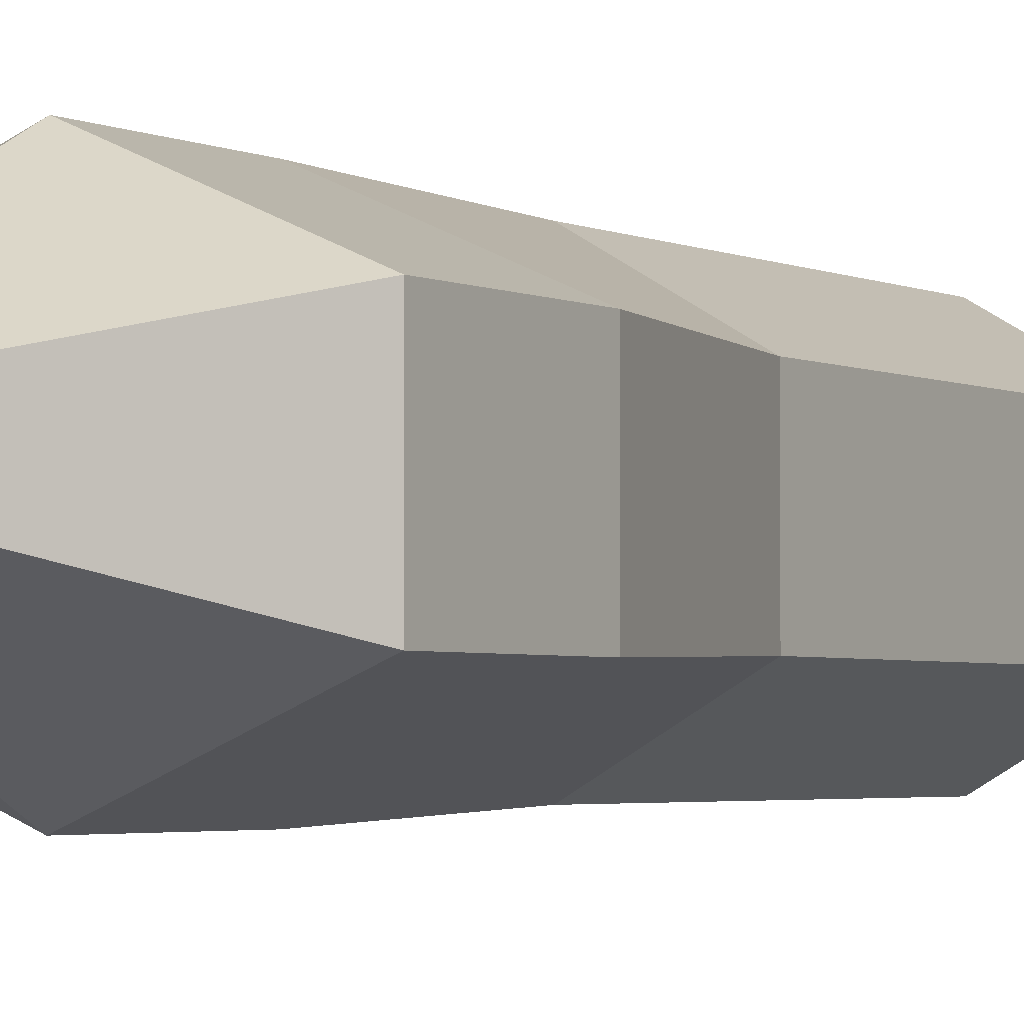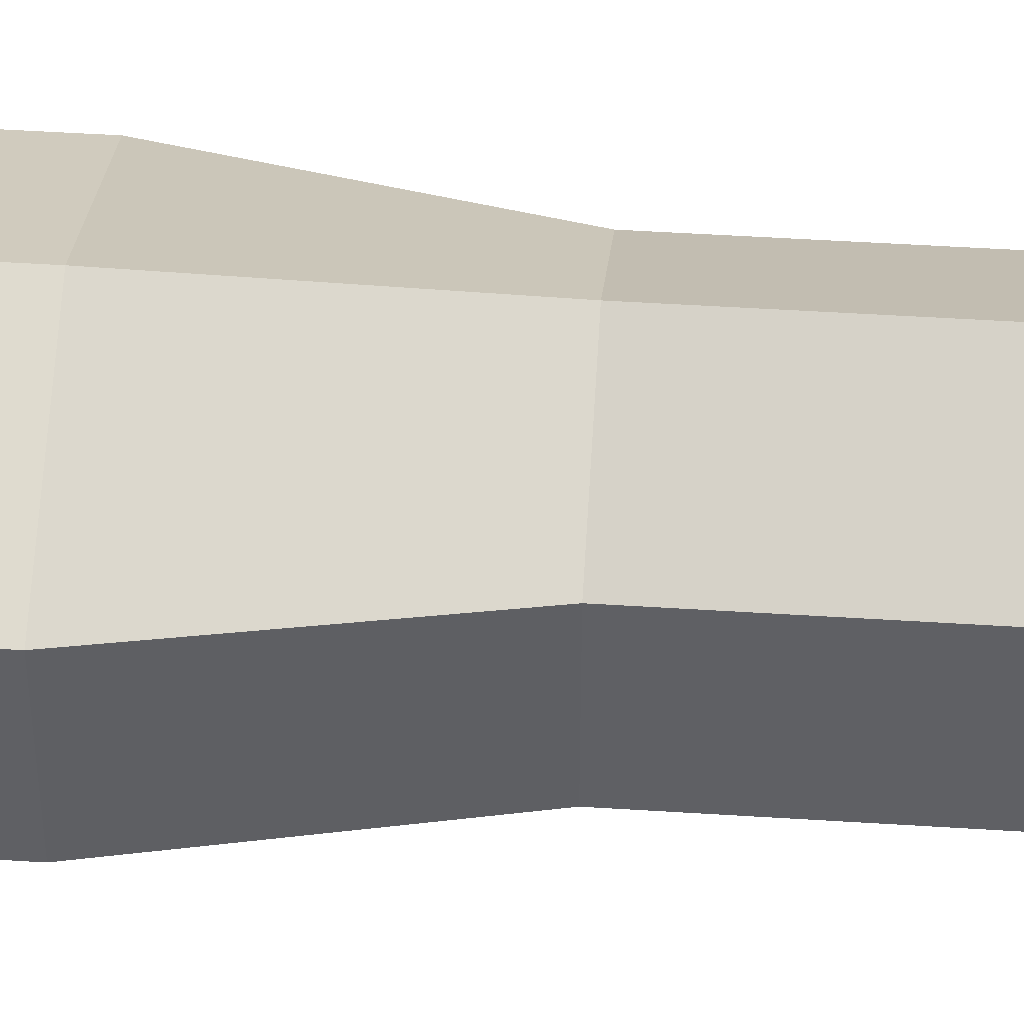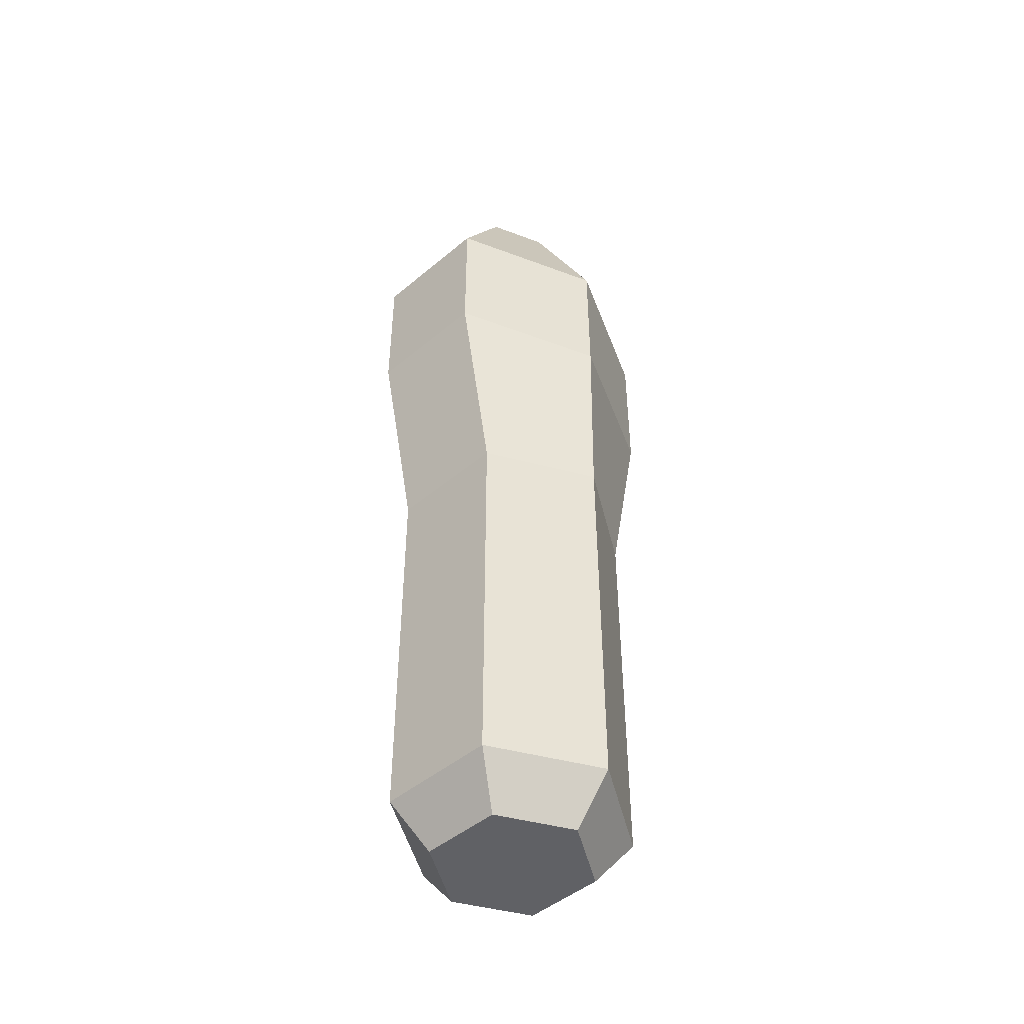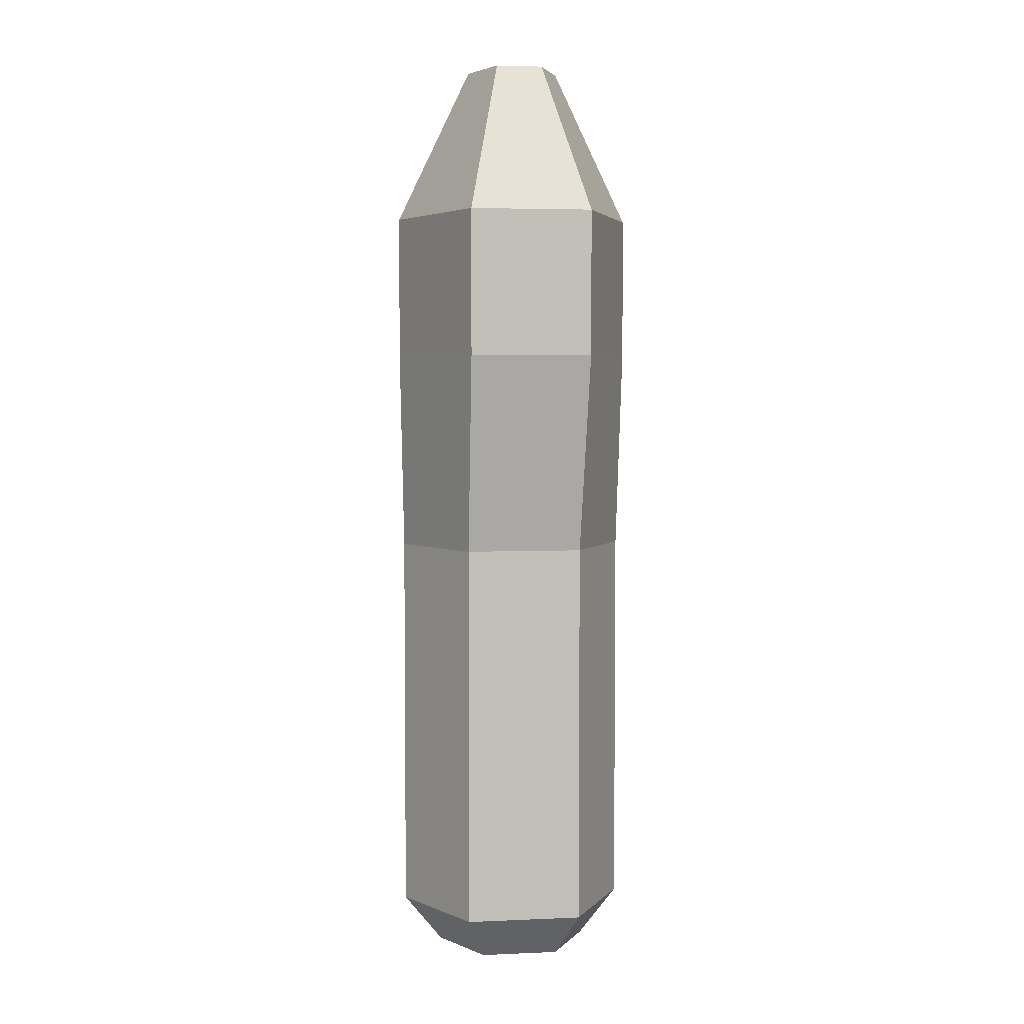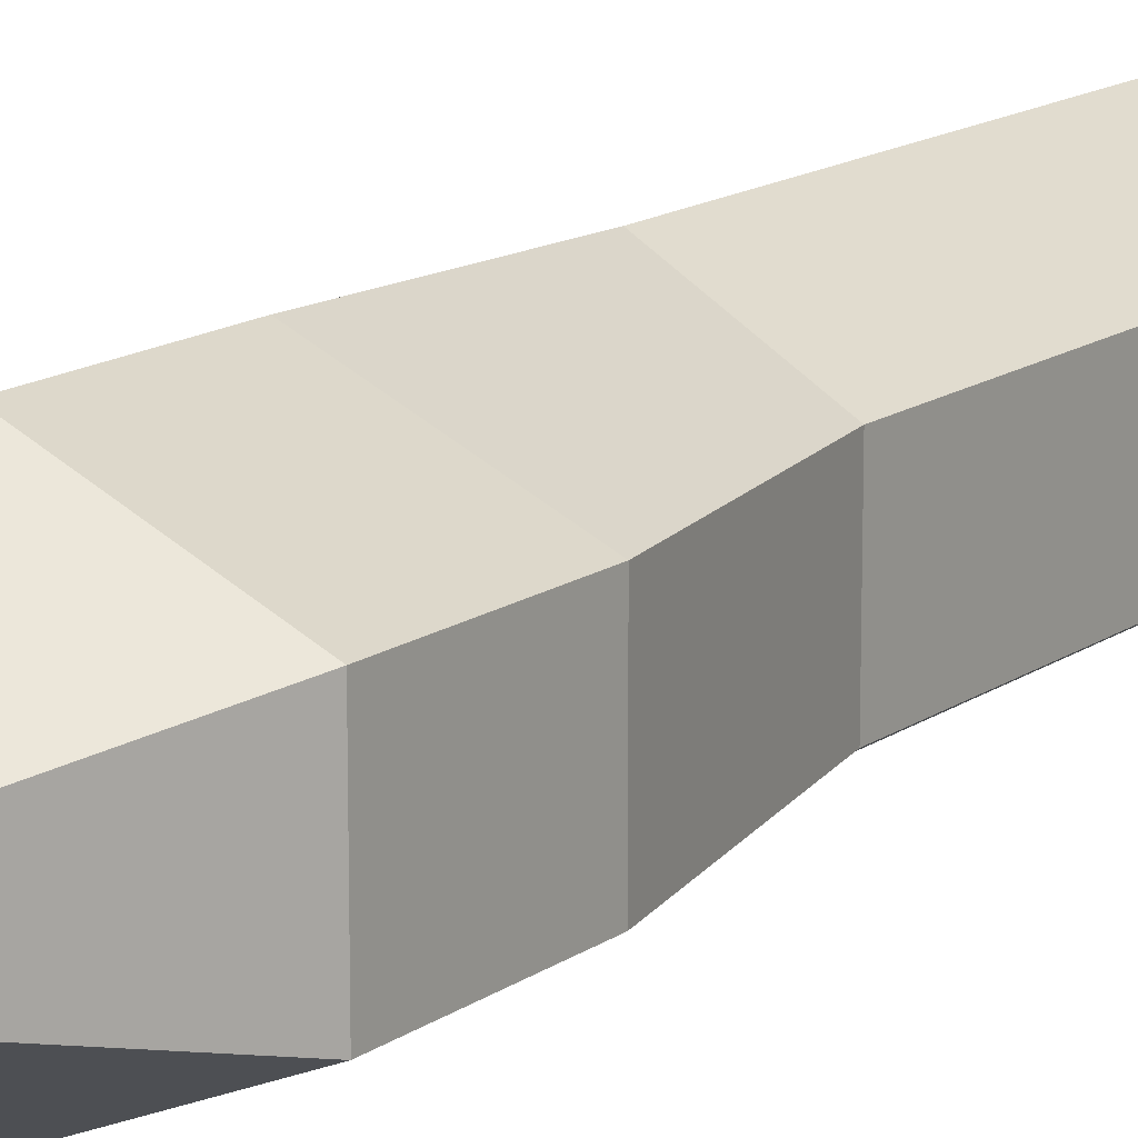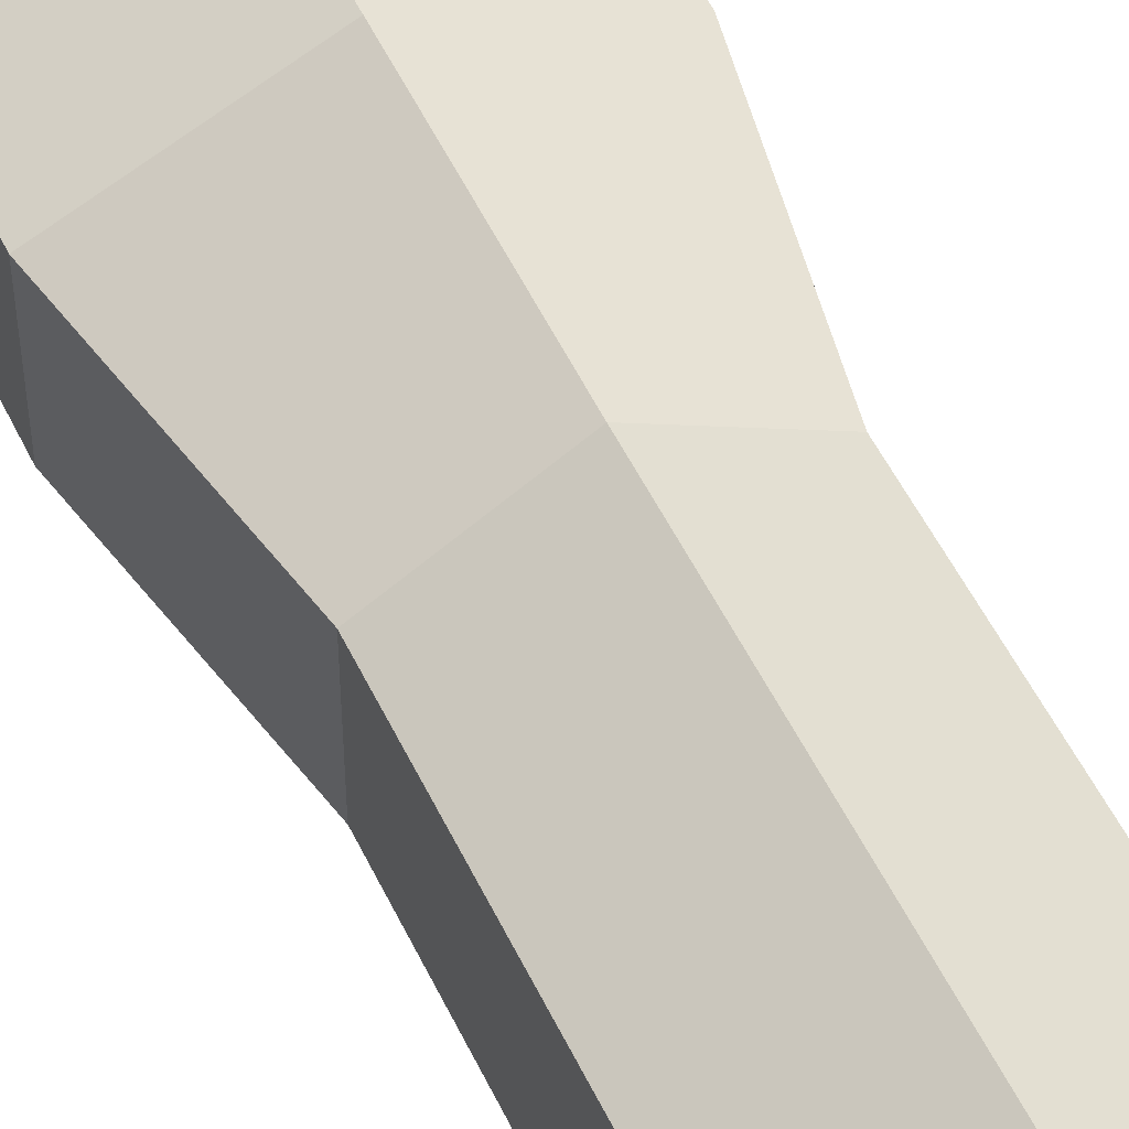
<metadata>
{"format":"obj","ext":"obj","renderer":"f3d","projection":"perspective","resolution":1024,"background":"white","views":[{"elev":-2.7,"azim":29.9,"up":"+Y"},{"elev":46.5,"azim":94.2,"up":"+Y"},{"elev":-47.2,"azim":133.4,"up":"+Z"},{"elev":4.1,"azim":-98.1,"up":"+Z"},{"elev":14.9,"azim":34.9,"up":"+Y"},{"elev":52.5,"azim":154.9,"up":"+Y"}]}
</metadata>
<code>
o Cylinder.003
v 0 -0.2791 -0.08107
v -0 -0.2791 -1.026
v 0.2446 -0.1379 -0.08107
v 0.2446 -0.1379 -1.026
v 0.2446 0.1445 -0.08107
v 0.2446 0.1445 -1.026
v 0 0.2857 -0.08107
v -0 0.2857 -1.026
v -0.2446 0.1445 -0.08107
v -0.2446 0.1445 -1.026
v -0.2446 -0.1379 -0.08107
v -0.2446 -0.1379 -1.026
v -0 -0.1857 -1.14
v 0.1637 -0.09117 -1.14
v 0.1637 0.09782 -1.14
v -0 0.1923 -1.14
v -0.1637 0.09782 -1.14
v -0.1637 -0.09117 -1.14
v -0.3402 -0.1478 0.4088
v -0.3402 0.1478 0.4088
v 0 0.2956 0.4088
v 0.3402 0.1478 0.4088
v 0.3402 -0.1478 0.4088
v 0 -0.2956 0.4088
v -0.3402 -0.1478 0.7622
v -0.3402 0.1478 0.7622
v 0 0.2956 0.7622
v 0.3402 0.1478 0.7622
v 0.3402 -0.1478 0.7622
v 0 -0.2956 0.7622
v -0.1313 -0.05706 1.14
v -0.1313 0.05706 1.14
v 0 0.1141 1.14
v 0.1313 0.05706 1.14
v 0.1313 -0.05706 1.14
v 0 -0.1141 1.14
f 1 2 4 3
f 3 4 6 5
f 5 6 8 7
f 7 8 10 9
f 10 8 16 17
f 9 10 12 11
f 11 12 2 1
f 3 5 22 23
f 14 13 18 17 16 15
f 6 4 14 15
f 12 10 17 18
f 4 2 13 14
f 8 6 15 16
f 2 12 18 13
f 7 9 20 21
f 1 3 23 24
f 11 1 24 19
f 9 11 19 20
f 5 7 21 22
f 21 20 26 27
f 24 23 29 30
f 22 21 27 28
f 19 24 30 25
f 23 22 28 29
f 20 19 25 26
f 25 30 36 31
f 29 28 34 35
f 28 27 33 34
f 27 26 32 33
f 30 29 35 36
f 26 25 31 32
f 36 35 34 31
f 32 31 34 33

</code>
